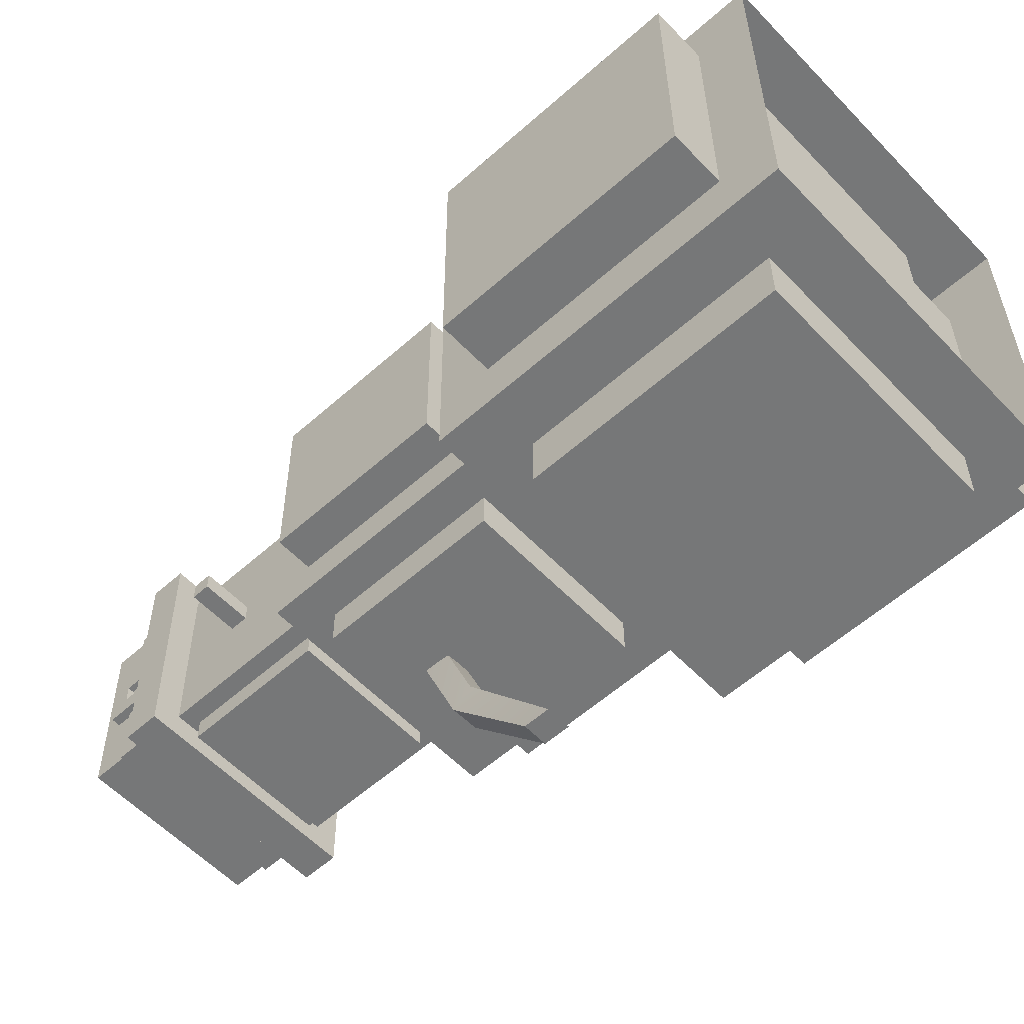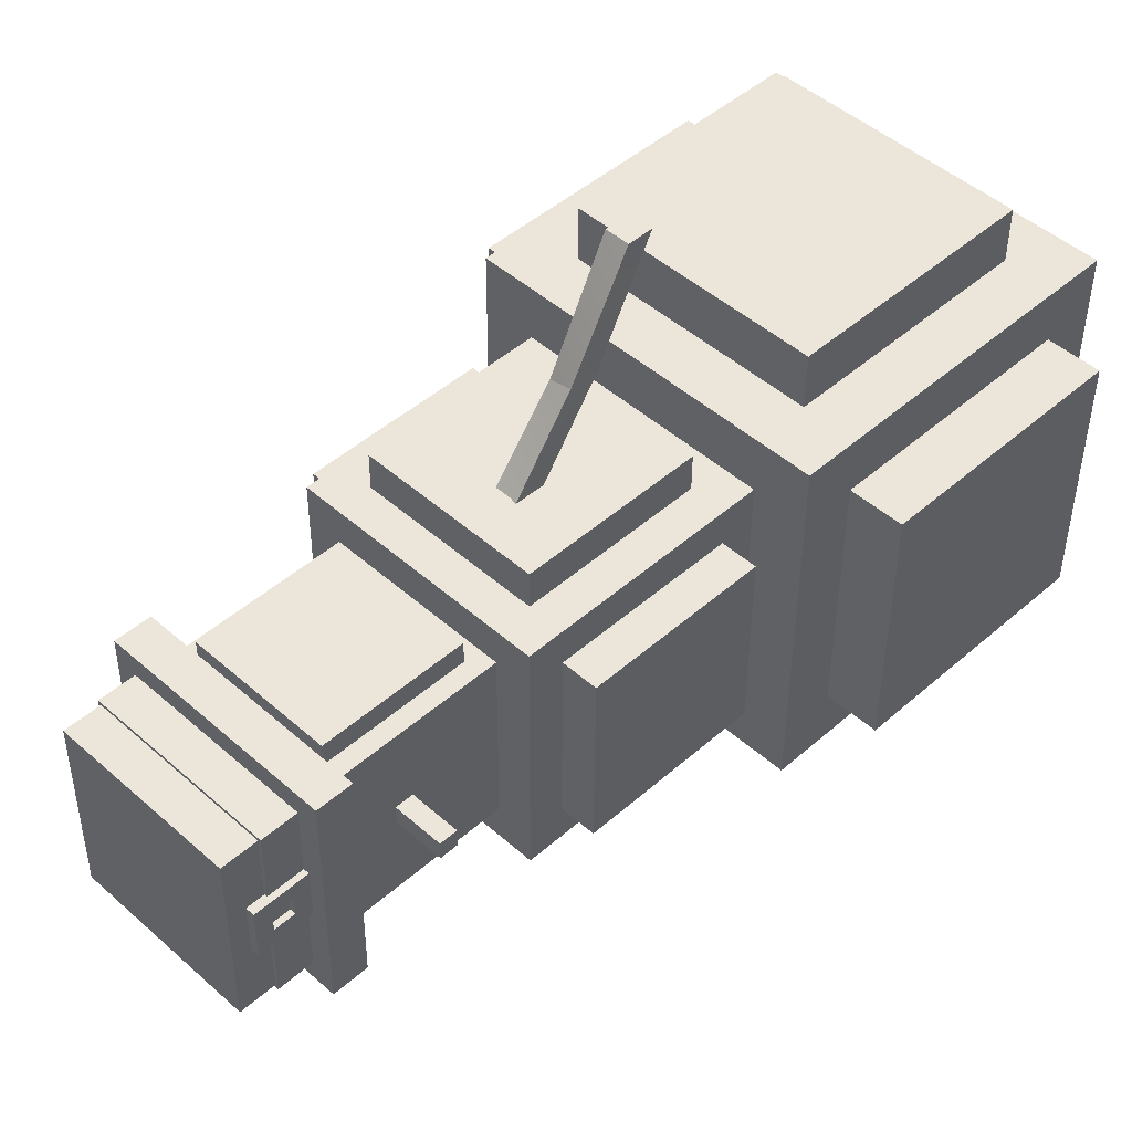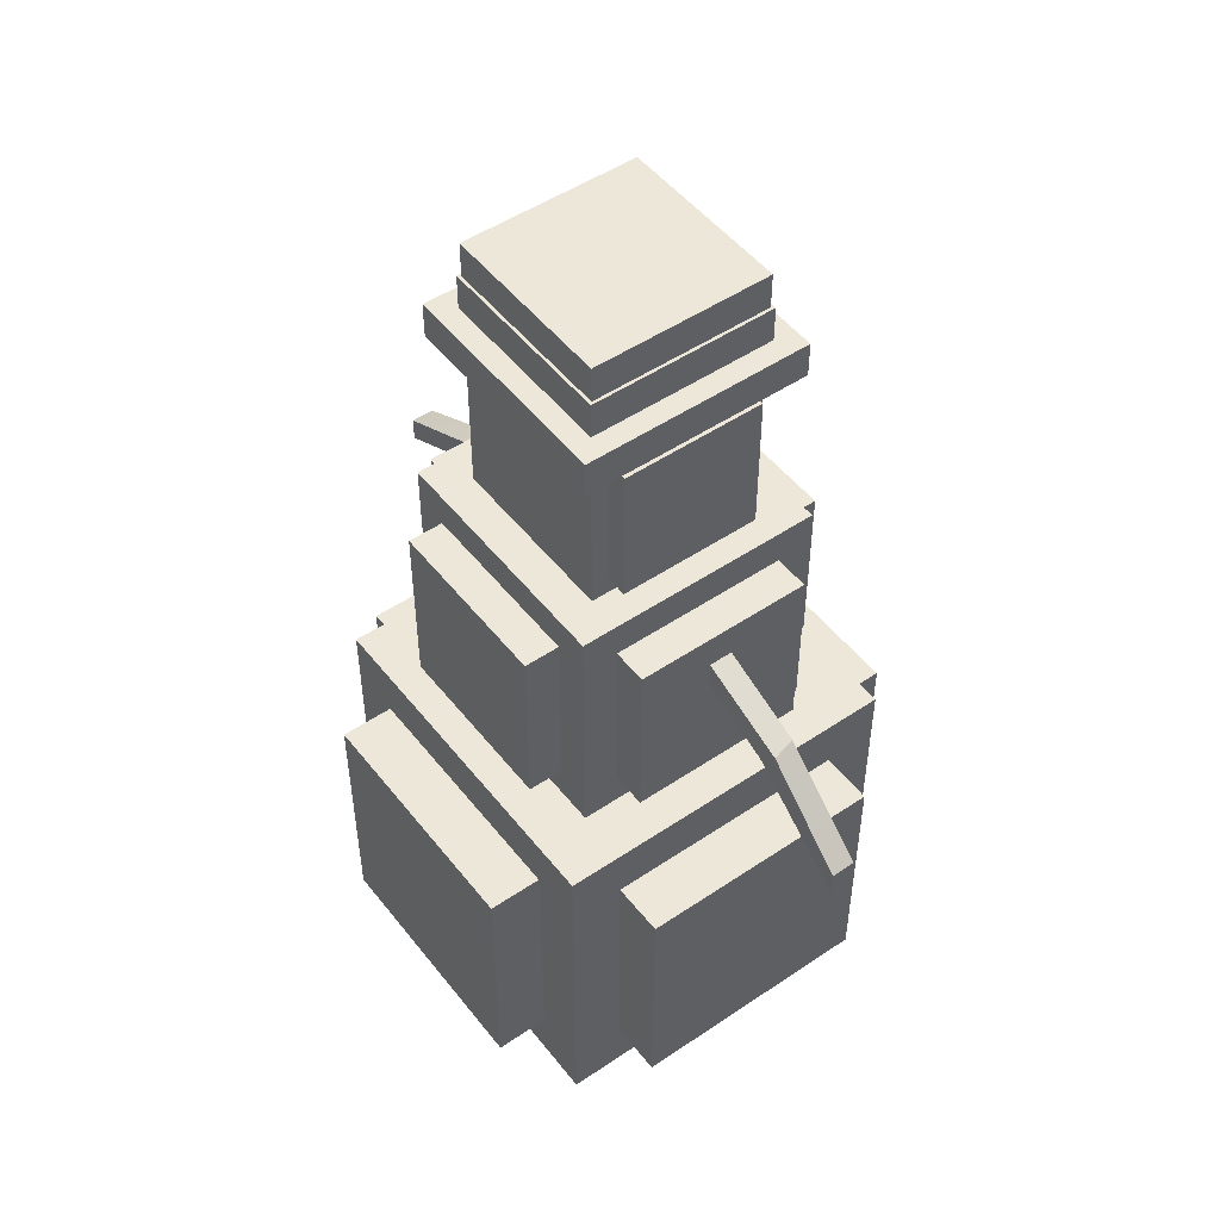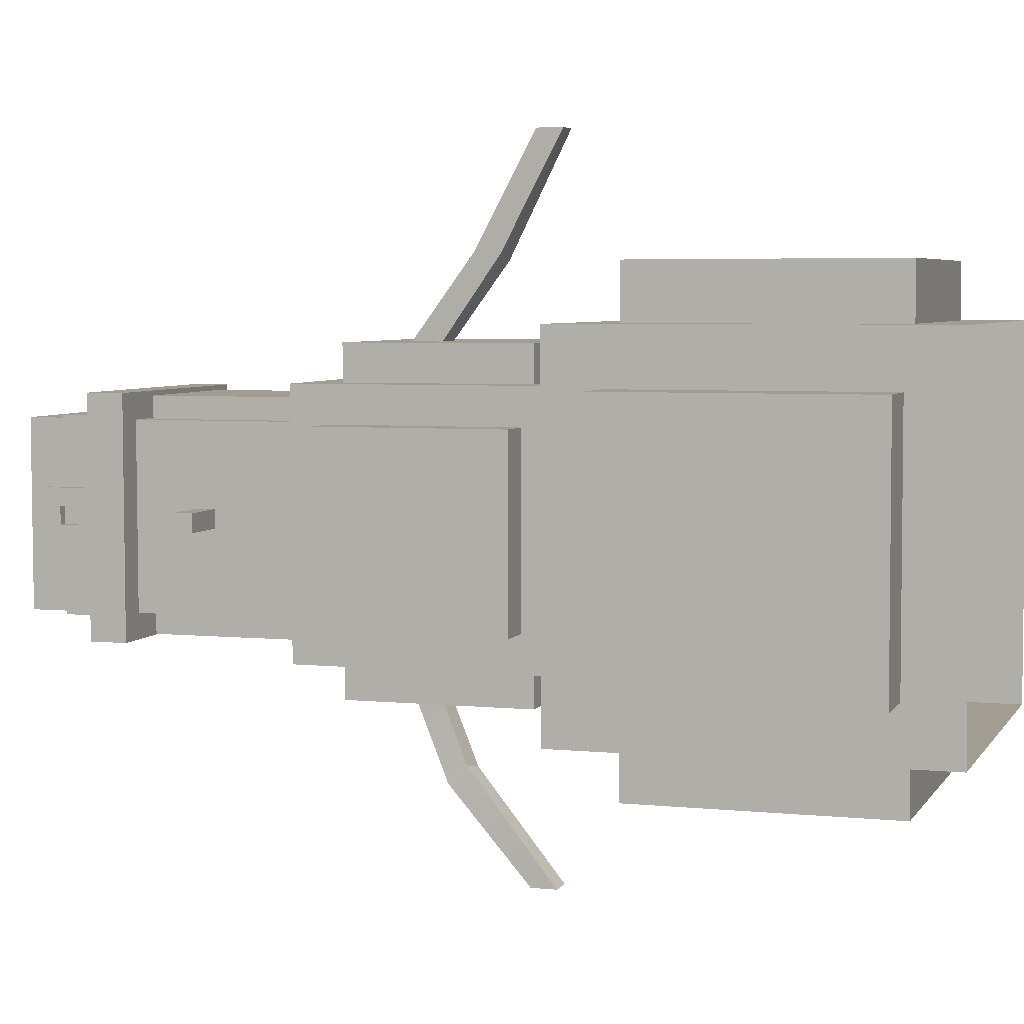
<metadata>
{"format":"obj","ext":"obj","renderer":"f3d","projection":"perspective","resolution":1024,"background":"white","views":[{"elev":-57.3,"azim":132.8,"up":"+Y"},{"elev":46.6,"azim":45.0,"up":"+Y"},{"elev":49.9,"azim":-37.0,"up":"+Z"},{"elev":4.5,"azim":108.2,"up":"+Y"}]}
</metadata>
<code>
g christmas_town_night2_snowman3
v 0.6458 -0.3518 0.8496
v -0.6494 0.3562 0.8496
v 0.6506 0.3473 0.8496
v -0.6542 -0.343 0.8496
v 0.6458 -0.3518 0.1504
v -0.6494 0.3562 0.1504
v -0.6542 -0.343 0.1504
v 0.6506 0.3473 0.1504
v -0.6542 -0.343 0.1504
v -0.6494 0.3562 0.8496
v -0.6542 -0.343 0.8496
v -0.6494 0.3562 0.1504
v 0.6458 -0.3518 0.1504
v -0.6542 -0.343 0.8496
v 0.6458 -0.3518 0.8496
v -0.6542 -0.343 0.1504
v 0.6506 0.3473 0.1504
v 0.6458 -0.3518 0.8496
v 0.6506 0.3473 0.8496
v 0.6458 -0.3518 0.1504
v -0.6494 0.3562 0.1504
v 0.6506 0.3473 0.8496
v -0.6494 0.3562 0.8496
v 0.6506 0.3473 0.1504
v 0.4948 -0.5012 1
v -0.4984 0.5056 1
v 0.5016 0.4987 1
v -0.5052 -0.4944 1
v -0.5052 -0.4944 -4.578e-07
v -0.4984 0.5056 1
v -0.5052 -0.4944 1
v -0.4984 0.5056 -4.578e-07
v 0.4948 -0.5012 -4.578e-07
v -0.5052 -0.4944 1
v 0.4948 -0.5012 1
v -0.5052 -0.4944 -4.578e-07
v 0.5016 0.4987 -4.578e-07
v 0.4948 -0.5012 1
v 0.5016 0.4987 1
v 0.4948 -0.5012 -4.578e-07
v -0.4984 0.5056 -4.578e-07
v 0.5016 0.4987 1
v -0.4984 0.5056 1
v 0.5016 0.4987 -4.578e-07
v 0.3433 -0.6502 0.8496
v -0.347 0.6545 0.8496
v 0.3522 0.6498 0.8496
v -0.3558 -0.6454 0.8496
v 0.3433 -0.6502 0.1504
v -0.347 0.6545 0.1504
v -0.3558 -0.6454 0.1504
v 0.3522 0.6498 0.1504
v -0.3558 -0.6454 0.1504
v -0.347 0.6545 0.8496
v -0.3558 -0.6454 0.8496
v -0.347 0.6545 0.1504
v 0.3433 -0.6502 0.1504
v -0.3558 -0.6454 0.8496
v 0.3433 -0.6502 0.8496
v -0.3558 -0.6454 0.1504
v 0.3522 0.6498 0.1504
v 0.3433 -0.6502 0.8496
v 0.3522 0.6498 0.8496
v 0.3433 -0.6502 0.1504
v -0.347 0.6545 0.1504
v 0.3522 0.6498 0.8496
v -0.347 0.6545 0.8496
v 0.3522 0.6498 0.1504
v 0.3458 -0.3502 1.696
v -0.3494 0.3545 1.696
v 0.3506 0.3498 1.696
v -0.3542 -0.3454 1.696
v -0.3542 -0.3454 0.9961
v -0.3494 0.3545 1.696
v -0.3542 -0.3454 1.696
v -0.3494 0.3545 0.9961
v 0.3458 -0.3502 0.9961
v -0.3542 -0.3454 1.696
v 0.3458 -0.3502 1.696
v -0.3542 -0.3454 0.9961
v 0.3506 0.3498 0.9961
v 0.3458 -0.3502 1.696
v 0.3506 0.3498 1.696
v 0.3458 -0.3502 0.9961
v -0.3494 0.3545 0.9961
v 0.3506 0.3498 1.696
v -0.3494 0.3545 1.696
v 0.3506 0.3498 0.9961
v 0.4465 -0.2509 1.596
v -0.4501 0.2552 1.596
v 0.4499 0.2491 1.596
v -0.4535 -0.2448 1.596
v 0.4465 -0.2509 1.096
v -0.4501 0.2552 1.096
v -0.4535 -0.2448 1.096
v 0.4499 0.2491 1.096
v -0.4535 -0.2448 1.096
v -0.4501 0.2552 1.596
v -0.4535 -0.2448 1.596
v -0.4501 0.2552 1.096
v 0.4465 -0.2509 1.096
v -0.4535 -0.2448 1.596
v 0.4465 -0.2509 1.596
v -0.4535 -0.2448 1.096
v 0.4499 0.2491 1.096
v 0.4465 -0.2509 1.596
v 0.4499 0.2491 1.596
v 0.4465 -0.2509 1.096
v -0.4501 0.2552 1.096
v 0.4499 0.2491 1.596
v -0.4501 0.2552 1.596
v 0.4499 0.2491 1.096
v 0.2451 -0.4495 1.596
v -0.2487 0.4539 1.596
v 0.2512 0.4504 1.596
v -0.2549 -0.4461 1.596
v 0.2451 -0.4495 1.096
v -0.2487 0.4539 1.096
v -0.2549 -0.4461 1.096
v 0.2512 0.4504 1.096
v -0.2549 -0.4461 1.096
v -0.2487 0.4539 1.596
v -0.2549 -0.4461 1.596
v -0.2487 0.4539 1.096
v 0.2451 -0.4495 1.096
v -0.2549 -0.4461 1.596
v 0.2451 -0.4495 1.596
v -0.2549 -0.4461 1.096
v 0.2512 0.4504 1.096
v 0.2451 -0.4495 1.596
v 0.2512 0.4504 1.596
v 0.2451 -0.4495 1.096
v -0.2487 0.4539 1.096
v 0.2512 0.4504 1.596
v -0.2487 0.4539 1.596
v 0.2512 0.4504 1.096
v 0.2465 -0.2495 2.193
v -0.2501 0.2539 2.193
v 0.2499 0.2505 2.193
v -0.2535 -0.2461 2.193
v -0.2535 -0.2461 1.693
v -0.2501 0.2539 2.193
v -0.2535 -0.2461 2.193
v -0.2501 0.2539 1.693
v 0.2465 -0.2495 1.693
v -0.2535 -0.2461 2.193
v 0.2465 -0.2495 2.193
v -0.2535 -0.2461 1.693
v 0.2499 0.2505 1.693
v 0.2465 -0.2495 2.193
v 0.2499 0.2505 2.193
v 0.2465 -0.2495 1.693
v -0.2501 0.2539 1.693
v 0.2499 0.2505 2.193
v -0.2501 0.2539 2.193
v 0.2499 0.2505 1.693
v 0.1961 -0.3092 2.143
v -0.1997 0.3135 2.143
v 0.2003 0.3108 2.143
v -0.2039 -0.3065 2.143
v 0.1961 -0.3092 1.743
v -0.1997 0.3135 1.743
v -0.2039 -0.3065 1.743
v 0.2003 0.3108 1.743
v -0.2039 -0.3065 1.743
v -0.1997 0.3135 2.143
v -0.2039 -0.3065 2.143
v -0.1997 0.3135 1.743
v 0.1961 -0.3092 1.743
v -0.2039 -0.3065 2.143
v 0.1961 -0.3092 2.143
v -0.2039 -0.3065 1.743
v 0.2003 0.3108 1.743
v 0.1961 -0.3092 2.143
v 0.2003 0.3108 2.143
v 0.1961 -0.3092 1.743
v -0.1997 0.3135 1.743
v 0.2003 0.3108 2.143
v -0.1997 0.3135 2.143
v 0.2003 0.3108 1.743
v 0.1968 -0.1992 2.253
v -0.2004 0.2035 2.253
v 0.1995 0.2008 2.253
v -0.2032 -0.1965 2.253
v -0.2032 -0.1965 2.193
v -0.2004 0.2035 2.253
v -0.2032 -0.1965 2.253
v -0.2004 0.2035 2.193
v 0.1968 -0.1992 2.193
v -0.2032 -0.1965 2.253
v 0.1968 -0.1992 2.253
v -0.2032 -0.1965 2.193
v 0.1995 0.2008 2.193
v 0.1968 -0.1992 2.253
v 0.1995 0.2008 2.253
v 0.1968 -0.1992 2.193
v -0.2004 0.2035 2.193
v 0.1995 0.2008 2.253
v -0.2004 0.2035 2.253
v 0.1995 0.2008 2.193
v 0.02014 -0.6917 1.401
v 0.02229 -0.2563 1.501
v 0.01656 -0.6416 1.351
v 0.02198 -0.3018 1.555
v 0.01756 -0.95 1.177
v 0.01756 -0.95 1.107
v -0.04489 -0.7058 1.391
v -0.04492 -0.2559 1.501
v -0.04523 -0.3013 1.555
v -0.04847 -0.6557 1.341
v -0.04965 -0.9495 1.177
v -0.04965 -0.9495 1.107
v -0.04847 -0.6557 1.341
v 0.02229 -0.2563 1.501
v -0.04492 -0.2559 1.501
v 0.01656 -0.6416 1.351
v -0.04965 -0.9495 1.107
v 0.01656 -0.6416 1.351
v -0.04847 -0.6557 1.341
v 0.01756 -0.95 1.107
v -0.04965 -0.9495 1.177
v 0.01756 -0.95 1.107
v -0.04965 -0.9495 1.107
v 0.01756 -0.95 1.177
v -0.04489 -0.7058 1.391
v 0.01756 -0.95 1.177
v -0.04965 -0.9495 1.177
v 0.02014 -0.6917 1.401
v -0.04523 -0.3013 1.555
v 0.02014 -0.6917 1.401
v -0.04489 -0.7058 1.391
v 0.02198 -0.3018 1.555
v 0.01853 0.6614 1.303
v 0.01686 0.295 1.501
v 0.02241 0.6551 1.233
v 0.01717 0.3405 1.555
v 0.02155 0.9828 1.142
v 0.02155 0.9828 1.071
v 0.08358 0.6782 1.305
v 0.08407 0.2945 1.501
v 0.08438 0.34 1.555
v 0.08746 0.6719 1.235
v 0.08875 0.9823 1.142
v 0.08875 0.9823 1.071
v 0.08746 0.6719 1.235
v 0.01686 0.295 1.501
v 0.08407 0.2945 1.501
v 0.02241 0.6551 1.233
v 0.08875 0.9823 1.071
v 0.02241 0.6551 1.233
v 0.08746 0.6719 1.235
v 0.02155 0.9828 1.071
v 0.08875 0.9823 1.142
v 0.02155 0.9828 1.071
v 0.08875 0.9823 1.071
v 0.02155 0.9828 1.142
v 0.08358 0.6782 1.305
v 0.02155 0.9828 1.142
v 0.08875 0.9823 1.142
v 0.01853 0.6614 1.303
v 0.08438 0.34 1.555
v 0.01853 0.6614 1.303
v 0.08358 0.6782 1.305
v 0.01717 0.3405 1.555
v -0.315 0.3252 2.169
v 0.3206 -0.3191 2.169
v 0.325 0.3209 2.169
v -0.3194 -0.3148 2.169
v -0.3194 -0.3148 2.169
v 0.3206 -0.3191 2.269
v 0.3206 -0.3191 2.169
v -0.3194 -0.3148 2.269
v -0.315 0.3252 2.169
v -0.3194 -0.3148 2.269
v -0.3194 -0.3148 2.169
v -0.315 0.3252 2.269
v 0.325 0.3209 2.169
v -0.315 0.3252 2.269
v -0.315 0.3252 2.169
v 0.325 0.3209 2.269
v 0.3206 -0.3191 2.169
v 0.325 0.3209 2.269
v 0.325 0.3209 2.169
v 0.3206 -0.3191 2.269
v -0.2472 0.2565 2.469
v 0.2528 -0.2504 2.469
v -0.2507 -0.247 2.469
v 0.2562 0.2531 2.469
v 0.2528 -0.2504 2.369
v -0.2507 -0.247 2.469
v 0.2528 -0.2504 2.469
v -0.2507 -0.247 2.369
v 0.2562 0.2531 2.369
v 0.2528 -0.2504 2.469
v 0.2562 0.2531 2.469
v 0.2528 -0.2504 2.369
v -0.2472 0.2565 2.369
v 0.2562 0.2531 2.469
v -0.2472 0.2565 2.469
v 0.2562 0.2531 2.369
v -0.2507 -0.247 2.369
v -0.2472 0.2565 2.469
v -0.2507 -0.247 2.469
v -0.2472 0.2565 2.369
v -0.259 -0.2552 2.369
v 0.2528 -0.2504 2.369
v 0.261 -0.2587 2.369
v -0.2507 -0.247 2.369
v -0.2554 0.2648 2.369
v -0.2472 0.2565 2.369
v 0.2646 0.2613 2.369
v 0.2562 0.2531 2.369
v 0.261 -0.2587 2.369
v 0.2562 0.2531 2.369
v 0.2646 0.2613 2.369
v 0.2528 -0.2504 2.369
v -0.259 -0.2552 2.369
v 0.261 -0.2587 2.269
v -0.259 -0.2552 2.269
v 0.261 -0.2587 2.369
v 0.261 -0.2587 2.369
v 0.2646 0.2613 2.269
v 0.261 -0.2587 2.269
v 0.2646 0.2613 2.369
v 0.2646 0.2613 2.369
v -0.2554 0.2648 2.269
v 0.2646 0.2613 2.269
v -0.2554 0.2648 2.369
v -0.2554 0.2648 2.369
v -0.259 -0.2552 2.269
v -0.2554 0.2648 2.269
v -0.259 -0.2552 2.369
v -0.2554 0.2648 2.269
v 0.325 0.3209 2.269
v 0.2646 0.2613 2.269
v -0.315 0.3252 2.269
v 0.3206 -0.3191 2.269
v 0.261 -0.2587 2.269
v -0.3194 -0.3148 2.269
v -0.259 -0.2552 2.269
v 0.2797 0.07311 2.268
v 0.1997 -0.06975 2.268
v 0.2787 -0.07029 2.268
v 0.2007 0.07365 2.268
v 0.2797 0.07311 2.42
v 0.2007 0.07365 2.268
v 0.2797 0.07311 2.268
v 0.2007 0.07365 2.42
v 0.2787 -0.07029 2.42
v 0.2007 0.07365 2.42
v 0.2797 0.07311 2.42
v 0.1997 -0.06975 2.42
v 0.2787 -0.07029 2.268
v 0.1997 -0.06975 2.42
v 0.2787 -0.07029 2.42
v 0.1997 -0.06975 2.268
v 0.2794 0.026 2.315
v 0.2787 -0.07029 2.268
v 0.279 -0.02305 2.315
v 0.2797 0.07311 2.268
v 0.2794 0.026 2.373
v 0.2797 0.07311 2.42
v 0.279 -0.02305 2.373
v 0.2787 -0.07029 2.42
v 0.279 -0.02305 2.315
v 0.233 -0.02386 2.373
v 0.233 -0.02386 2.314
v 0.279 -0.02305 2.373
v 0.2794 0.026 2.315
v 0.233 -0.02386 2.314
v 0.2333 0.02518 2.314
v 0.279 -0.02305 2.315
v 0.2794 0.026 2.373
v 0.2333 0.02518 2.314
v 0.2333 0.02518 2.373
v 0.2794 0.026 2.315
v 0.279 -0.02305 2.373
v 0.2333 0.02518 2.373
v 0.233 -0.02386 2.373
v 0.2794 0.026 2.373
v 0.3858 -0.02567 1.949
v 0.2362 0.02535 1.949
v 0.2358 -0.02465 1.949
v 0.3862 0.02433 1.949
v 0.3858 -0.02567 1.999
v 0.2362 0.02535 1.999
v 0.3862 0.02433 1.999
v 0.2358 -0.02465 1.999
v 0.2358 -0.02465 1.999
v 0.2362 0.02535 1.949
v 0.2362 0.02535 1.999
v 0.2358 -0.02465 1.949
v 0.3858 -0.02567 1.999
v 0.2358 -0.02465 1.949
v 0.2358 -0.02465 1.999
v 0.3858 -0.02567 1.949
v 0.3862 0.02433 1.999
v 0.3858 -0.02567 1.949
v 0.3858 -0.02567 1.999
v 0.3862 0.02433 1.949
v 0.2362 0.02535 1.999
v 0.3862 0.02433 1.949
v 0.3862 0.02433 1.999
v 0.2362 0.02535 1.949
g christmas_town_night2_snowman3_0
f 3 2 1
f 4 1 2
f 7 6 5
f 8 5 6
f 11 10 9
f 12 9 10
f 15 14 13
f 16 13 14
f 19 18 17
f 20 17 18
f 23 22 21
f 24 21 22
f 27 26 25
f 28 25 26
f 31 30 29
f 32 29 30
f 35 34 33
f 36 33 34
f 39 38 37
f 40 37 38
f 43 42 41
f 44 41 42
f 47 46 45
f 48 45 46
f 51 50 49
f 52 49 50
f 55 54 53
f 56 53 54
f 59 58 57
f 60 57 58
f 63 62 61
f 64 61 62
f 67 66 65
f 68 65 66
f 71 70 69
f 72 69 70
f 75 74 73
f 76 73 74
f 79 78 77
f 80 77 78
f 83 82 81
f 84 81 82
f 87 86 85
f 88 85 86
f 91 90 89
f 92 89 90
f 95 94 93
f 96 93 94
f 99 98 97
f 100 97 98
f 103 102 101
f 104 101 102
f 107 106 105
f 108 105 106
f 111 110 109
f 112 109 110
f 115 114 113
f 116 113 114
f 119 118 117
f 120 117 118
f 123 122 121
f 124 121 122
f 127 126 125
f 128 125 126
f 131 130 129
f 132 129 130
f 135 134 133
f 136 133 134
f 139 138 137
f 140 137 138
f 143 142 141
f 144 141 142
f 147 146 145
f 148 145 146
f 151 150 149
f 152 149 150
f 155 154 153
f 156 153 154
f 159 158 157
f 160 157 158
f 163 162 161
f 164 161 162
f 167 166 165
f 168 165 166
f 171 170 169
f 172 169 170
f 175 174 173
f 176 173 174
f 179 178 177
f 180 177 178
f 183 182 181
f 184 181 182
f 187 186 185
f 188 185 186
f 191 190 189
f 192 189 190
f 195 194 193
f 196 193 194
f 199 198 197
f 200 197 198
f 203 202 201
f 204 201 202
f 201 205 203
f 206 203 205
f 209 208 207
f 210 207 208
f 207 210 211
f 212 211 210
f 215 214 213
f 216 213 214
f 219 218 217
f 220 217 218
f 223 222 221
f 224 221 222
f 227 226 225
f 228 225 226
f 231 230 229
f 232 229 230
f 235 234 233
f 236 233 234
f 233 237 235
f 238 235 237
f 241 240 239
f 242 239 240
f 239 242 243
f 244 243 242
f 247 246 245
f 248 245 246
f 251 250 249
f 252 249 250
f 255 254 253
f 256 253 254
f 259 258 257
f 260 257 258
f 263 262 261
f 264 261 262
f 267 266 265
f 268 265 266
f 271 270 269
f 272 269 270
f 275 274 273
f 276 273 274
f 279 278 277
f 280 277 278
f 283 282 281
f 284 281 282
f 287 286 285
f 288 285 286
f 291 290 289
f 292 289 290
f 295 294 293
f 296 293 294
f 299 298 297
f 300 297 298
f 303 302 301
f 304 301 302
f 307 306 305
f 308 305 306
f 305 308 309
f 310 309 308
f 309 310 311
f 312 311 310
f 315 314 313
f 316 313 314
f 319 318 317
f 320 317 318
f 323 322 321
f 324 321 322
f 327 326 325
f 328 325 326
f 331 330 329
f 332 329 330
f 335 334 333
f 334 336 333
f 334 335 337
f 335 338 337
f 337 338 339
f 338 340 339
f 339 340 336
f 336 340 333
f 343 342 341
f 344 341 342
f 347 346 345
f 348 345 346
f 351 350 349
f 352 349 350
f 355 354 353
f 356 353 354
f 359 358 357
f 360 357 358
f 357 360 361
f 362 361 360
f 361 362 363
f 364 363 362
f 363 364 359
f 358 359 364
f 367 366 365
f 368 365 366
f 371 370 369
f 372 369 370
f 375 374 373
f 376 373 374
f 379 378 377
f 380 377 378
f 383 382 381
f 384 381 382
f 387 386 385
f 388 385 386
f 391 390 389
f 392 389 390
f 395 394 393
f 396 393 394
f 399 398 397
f 400 397 398
f 403 402 401
f 404 401 402

</code>
